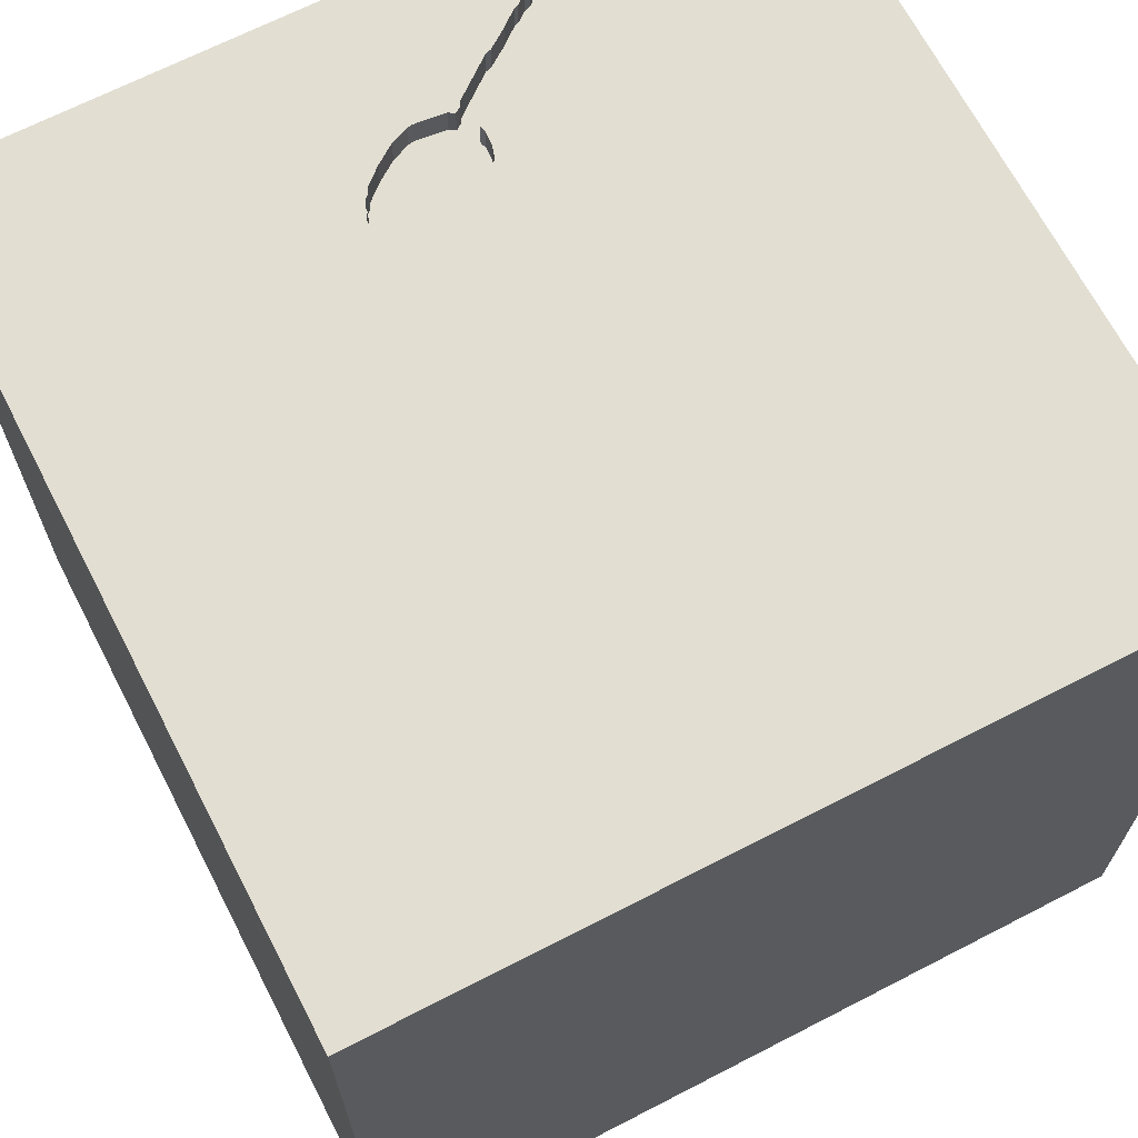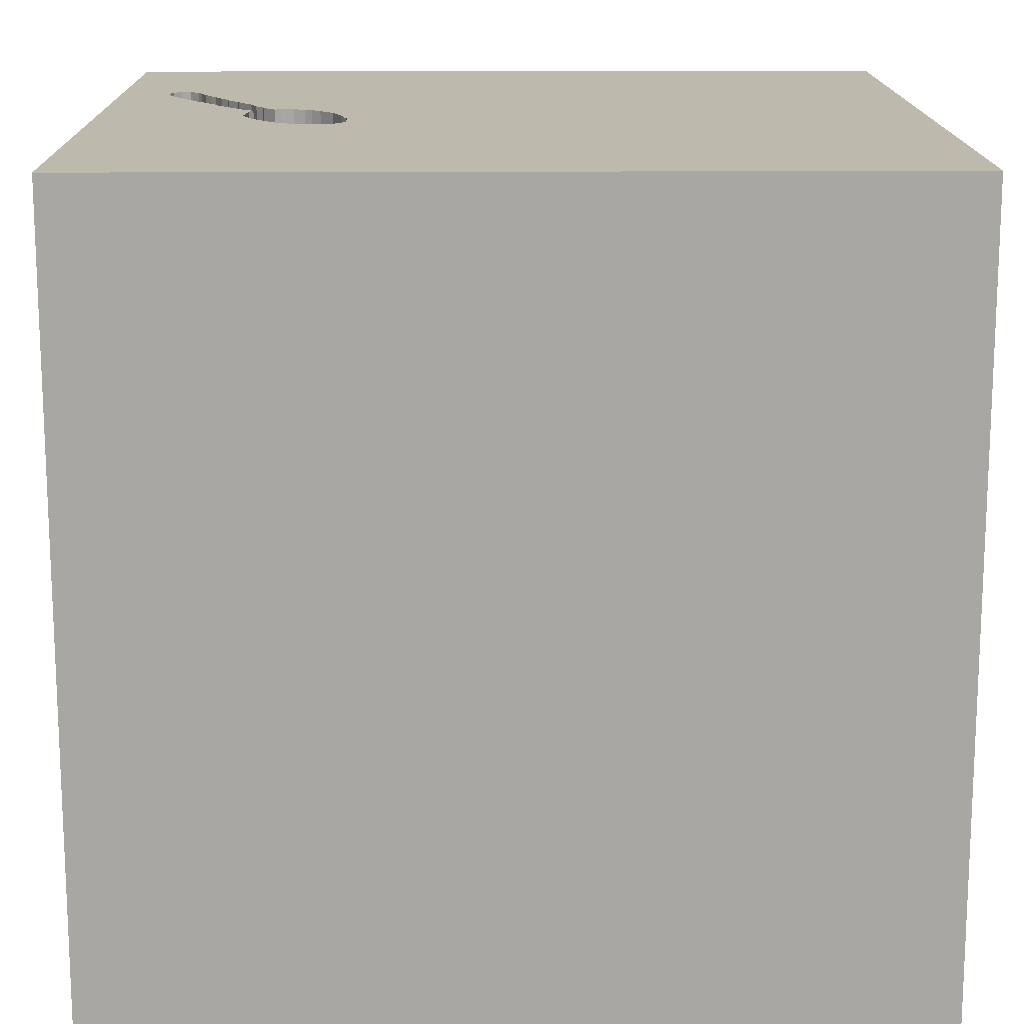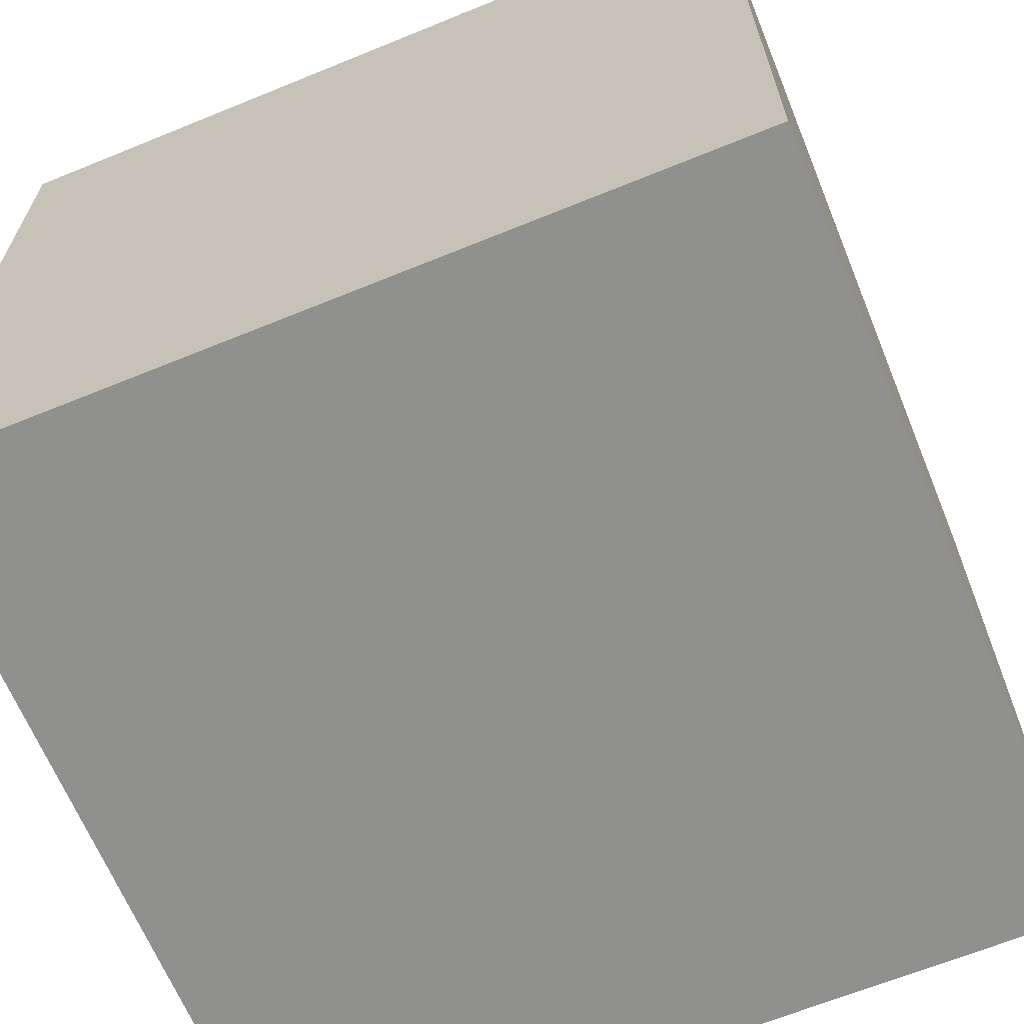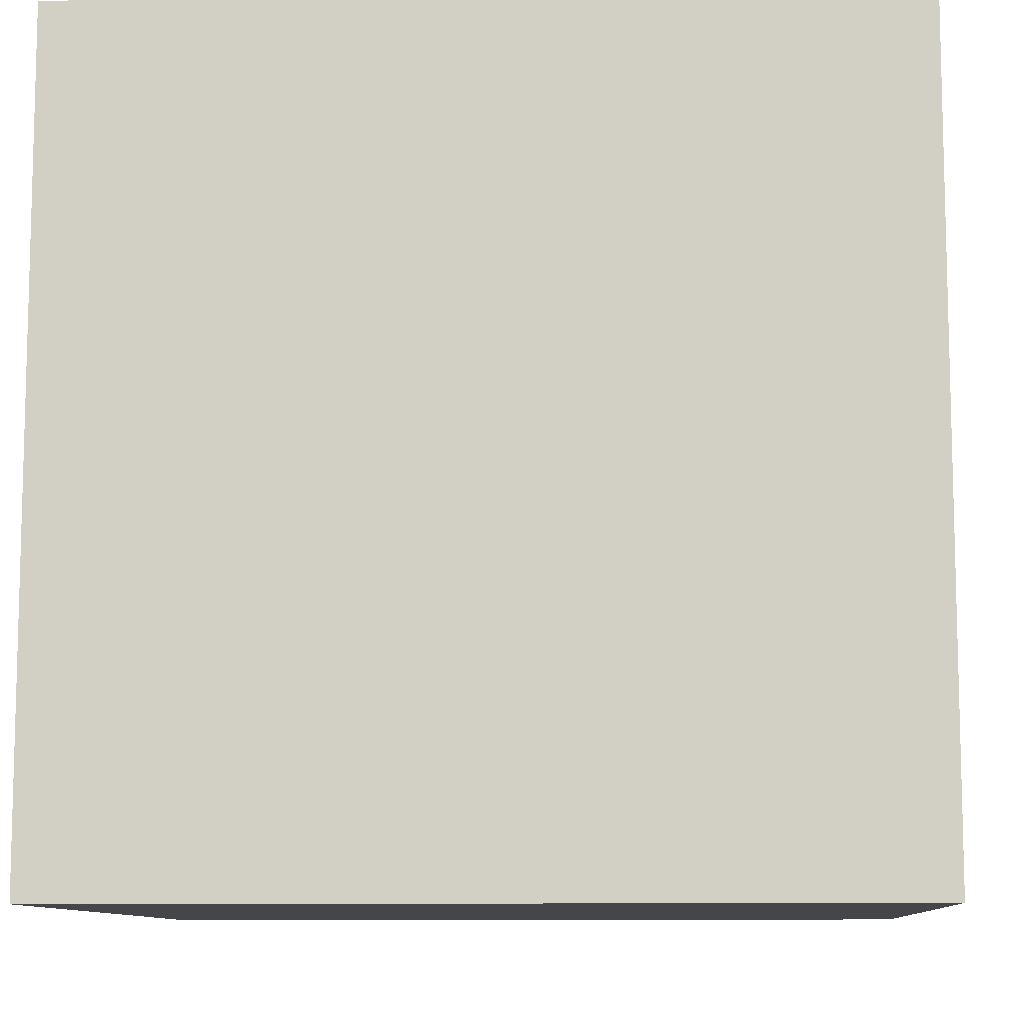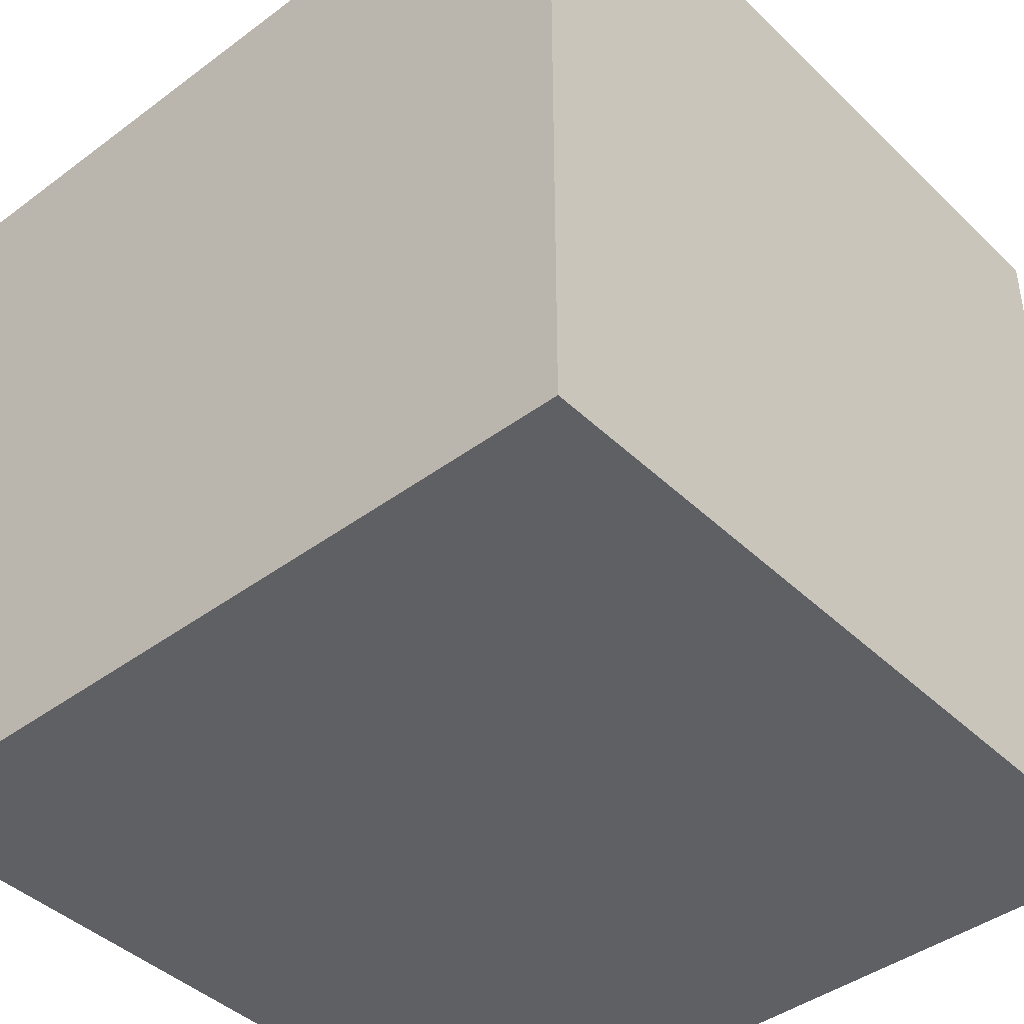
<metadata>
{"format":"obj","ext":"obj","renderer":"f3d","projection":"perspective","resolution":1024,"background":"white","views":[{"elev":67.8,"azim":-27.3,"up":"+Y"},{"elev":15.3,"azim":-90.8,"up":"+Y"},{"elev":-65.5,"azim":-67.7,"up":"+Y"},{"elev":-9.7,"azim":93.6,"up":"+Z"},{"elev":-42.6,"azim":-138.5,"up":"+Y"}]}
</metadata>
<code>
o spoon_102
v -0.2609 1.5 -0.8158
v 0.6766 1.5 -1.315
v 0.5022 1.5 -1.24
v 0.5022 1.4 -1.24
v 0.7319 1.5 -1.267
v 0.7319 1.4 -1.267
v 0.2971 1.4 -1.1
v 0.3912 1.5 -1.027
v 0.3912 1.4 -1.027
v -0.1174 1.5 -0.597
v -0.1174 1.4 -0.597
v 0.7279 1.5 -1.276
v 0.7279 1.4 -1.276
v 0.3028 1.5 -0.9701
v 0.3028 1.4 -0.9701
v 0.1921 1.5 -0.9141
v -0.2609 1.4 -0.8158
v 0.5675 1.5 -1.285
v 0.5305 1.5 -1.265
v 0.5305 1.4 -1.265
v 0.5724 1.5 -1.142
v 0.5724 1.4 -1.142
v -1.162 -0.4395 -1.5
v -0.5729 0.3711 -1.5
v -0.625 -0 1.5
v -1.003 -1.5 -0.4948
v -1.042 -1.5 0.625
v -0.8333 -1.5 -1.198
v -0.8529 1.5 0.7617
v -0.8333 1.5 1.5
v -0.5013 -1.117 -1.5
v -0.7812 -1.094 1.5
v -0.8984 0.651 1.5
v 0.1234 1.5 -0.7348
v 0.2971 1.5 -1.1
v 0.2743 1.5 -1.093
v 0.2743 1.4 -1.093
v 0.5675 1.4 -1.285
v -0.05503 1.5 -0.969
v -0.2342 1.5 -0.5974
v 0.1823 -0.7812 1.5
v 0.8854 0.1628 -1.5
v 0.4167 0.4687 1.5
v 0.4427 -0.1562 1.5
v 0.7064 1.087 -1.5
v 0.1562 1.146 1.5
v 0.4102 -0.5469 -1.5
v 0.1562 -1.5 -0.8333
v 0.651 -1.5 0.4557
v 0.4167 -1.5 -0
v 0.1432 -1.5 1.016
v -0.1302 -1.5 -1.5
v 0.3906 -1.5 -1.25
v 0.2214 -1.5 -0.4167
v 0.1042 -1.5 1.5
v 0.1383 1.5 -0.7607
v 0.3646 1.5 -0.09928
v 0.4036 1.5 1.009
v 0.1042 1.5 -1.5
v 0.3385 1.5 -1.302
v 0.1562 1.5 1.5
v 0.8919 -1.172 -1.5
v 0.6771 -1.263 1.5
v 0.1261 1.5 -0.9694
v 0.215 1.5 -0.9217
v -0.2248 1.5 -0.5945
v -0.2248 1.4 -0.5945
v 0.4381 1.5 -1.065
v 0.3671 1.5 -1.15
v 0.3671 1.4 -1.15
v 0.6766 1.4 -1.315
v -0.2214 0.4948 1.5
v 0 -0.1562 1.5
v -0.2083 1.198 -1.5
v -0.2083 -1.5 0.5208
v -0.1193 1.5 -0.9415
v -0.2604 1.5 -0.4167
v -0.1035 1.5 -0.6052
v -0.1035 1.4 -0.6052
v 0.07866 1.5 -0.9611
v 0.07866 1.4 -0.9611
v -0.08682 1.5 -0.9554
v 0.6783 1.5 -1.194
v 0.6783 1.4 -1.194
v 1.25 0.625 1.5
v 1.211 -0.2083 1.5
v 1.25 -1.5 0.4167
v 1.172 -1.5 -0.2214
v 1.5 -1.5 1.5
v 1.178 1.5 0.1302
v 1.5 1.5 -1.5
v 0.1525 1.5 -0.8493
v 0.1525 1.4 -0.8493
v 0.3775 1.5 -1.024
v 0.3775 1.4 -1.024
v 0.1449 1.5 -0.8722
v 0.1449 1.4 -0.8722
v -0.158 1.5 -0.5905
v 0.1383 1.4 -0.7607
v 0.1429 1.5 -0.9886
v 0.1496 1.5 -0.8003
v 0.1496 1.4 -0.8003
v 0.4381 1.4 -1.065
v -0.305 1.5 -0.6753
v -0.305 1.4 -0.6753
v 0.7028 1.5 -1.304
v 0.7028 1.4 -1.304
v 0.1002 1.5 -0.9464
v 0.1002 1.4 -0.9464
v -0.3011 1.5 -0.7421
v -0.05339 1.5 -0.6201
v -0.05339 1.4 -0.6201
v -0.2507 1.5 -0.8375
v -0.2681 1.5 -0.6194
v -0.2681 1.4 -0.6194
v -0.4427 -1.5 0.1562
v -0.4427 -1.5 1.198
v -0.4687 1.5 -1.068
v -0.4687 -0.4427 1.5
v -1.5 -0.8333 -1.042
v -1.5 -1.055 0.5469
v -1.5 -0.8333 -1.5
v -1.5 0.4167 0.4688
v -1.5 0.1562 0
v -1.5 0.3385 1.055
v -1.5 0.1823 -0.4687
v -1.5 0.1562 -1.5
v -1.5 0.6771 -1.263
v -1.5 -0.1302 1.5
v -1.5 -0.05208 -0.9896
v -1.5 -0 0.4687
v -1.5 -0.1823 1.146
v -1.5 1.042 0.4427
v -1.5 1.198 -0.1562
v -1.5 1.042 -0.625
v -1.5 1.5 1.5
v -1.5 1.5 -1.5
v -1.5 -0.4687 0.1562
v -1.5 -0.5599 0.9896
v -1.5 -0.4687 -0.4297
v -1.5 -1.5 0.1302
v -1.5 -1.5 1.5
v -1.5 -1.5 -1.5
v -1.5 0.625 -0.1562
v -1.5 0.8333 1.5
v -1.5 1.5 -0.1562
v -1.5 1.5 0.8333
v -1.5 -1.198 0.1042
v -1.5 -1.263 -0.3646
v -1.5 -0.4167 -1.224
v -1.5 0.8333 1.198
v -0.2853 1.5 -0.7814
v -0.2853 1.4 -0.7814
v -0.158 1.4 -0.5905
v -0.07646 1.5 -0.608
v 0.215 1.4 -0.9217
v -0.2424 1.5 -0.6
v -0.2424 1.4 -0.6
v 0.7292 -0.4688 1.5
v 0.7812 -1.5 -0.7292
v 0.6771 -1.5 1.198
v 1.5 -1.5 -1.5
v 0.9766 1.224 1.5
v 0.9375 1.5 -1.016
v 0.697 1.5 -1.206
v 0.697 1.4 -1.206
v -0.2932 1.5 -0.6477
v -0.07646 1.4 -0.608
v 0.2433 1.5 -0.9468
v 0.2433 1.4 -0.9468
v 0.5996 1.5 -1.299
v 0.6317 1.5 -1.313
v 0.4794 1.5 -1.232
v 0.4794 1.4 -1.232
v 0.5535 1.5 -1.125
v 0.5535 1.4 -1.125
v 1.5 -0.8057 -1.084
v 1.5 -1.159 0.9375
v 1.5 -0.8333 -1.5
v 1.5 0.4427 0.5534
v 1.5 0.2865 -0.3288
v 1.5 -0.0765 1.191
v 1.5 0.1562 -1.5
v 1.5 0.1953 -1.152
v 1.5 -0.1302 1.5
v 1.5 1.198 0.3906
v 1.5 1.5 1.5
v 1.5 1.087 -0.8431
v 1.5 -0.3906 0.3125
v 1.5 -1.5 -0.1562
v 1.5 -1.5 0.8333
v 1.5 1.5 0.1302
v 1.5 -1.084 -0.04557
v 0.4937 1.5 -1.097
v 0.4937 1.4 -1.097
v -0.05503 1.4 -0.969
v 0.4609 1.5 -1.073
v -1.224 -0.8854 1.5
v -1.328 0.612 1.5
v -1.224 -0.2344 1.5
v -1.146 -1.5 0.1823
v -1.191 1.5 -0.778
v 0.0334 1.5 -0.6507
v 0.0334 1.4 -0.6507
v 0.1235 1.5 -0.9629
v 0.1235 1.4 -0.9629
v -0.04002 1.5 -0.6193
v -0.2932 1.4 -0.6477
v 0.6188 1.5 -1.17
v 0.6188 1.4 -1.17
v 0.586 1.5 -1.146
v -0.3125 1.055 1.5
v -0.4167 -1.5 -1.042
v -0.4948 -1.5 -0.3646
v -0.2604 -1.211 1.5
v -0.2507 1.4 -0.8375
v 0.4773 1.5 -1.085
v -0.2703 1.5 -0.8074
v 0.8333 0.4687 1.5
v 0.7292 1.5 -1.354
v 0.7303 1.5 -1.24
v 0.7153 1.5 -1.29
v -0.3011 1.4 -0.7421
v 0.1234 1.4 -0.7348
v -0.03249 1.5 -0.9721
v -0.03248 1.4 -0.9721
v 0.1287 1.5 -0.976
v 0.1287 1.4 -0.976
v -0.1893 1.5 -0.892
v -0.1893 1.4 -0.892
v 0.4419 1.5 -1.203
v 0.4419 1.4 -1.203
v 0.09451 1.5 -0.7007
v 0.6024 1.5 -1.158
v 0.6317 1.4 -1.313
v -0.04002 1.4 -0.6193
v 0.4609 1.4 -1.073
v 0.1079 1.5 -0.7166
v 0.1429 1.4 -0.9886
v 0.7303 1.4 -1.24
v 0.1921 1.4 -0.9141
v -0.2552 1.5 -0.6097
v -0.1193 1.4 -0.9415
v 0.586 1.4 -1.146
v 0.09451 1.4 -0.7007
v 0.4282 1.5 -1.2
v 0.4282 1.4 -1.2
v -0.2864 1.5 -0.7636
v -0.2864 1.4 -0.7636
v -0.2703 1.4 -0.8074
v 0.5533 1.5 -1.273
v 0.5533 1.4 -1.273
f 32 198 142
f 129 139 142
f 121 141 142
f 55 32 142
f 198 129 142
f 141 27 142
f 117 55 142
f 55 215 32
f 198 200 129
f 129 132 139
f 121 148 141
f 139 121 142
f 141 201 27
f 32 200 198
f 27 117 142
f 148 149 141
f 32 119 200
f 200 199 129
f 27 75 117
f 117 51 55
f 129 125 132
f 55 63 215
f 215 119 32
f 145 125 129
f 139 138 121
f 138 148 121
f 149 143 141
f 141 26 201
f 201 116 27
f 119 25 200
f 199 145 129
f 132 131 139
f 143 26 141
f 116 75 27
f 75 51 117
f 215 41 119
f 125 131 132
f 51 161 55
f 89 63 55
f 63 41 215
f 25 199 200
f 145 151 125
f 26 116 201
f 161 89 55
f 25 33 199
f 131 138 139
f 138 149 148
f 125 123 131
f 138 140 149
f 41 73 119
f 26 214 116
f 73 25 119
f 145 136 151
f 131 124 138
f 63 159 41
f 25 72 33
f 199 136 145
f 151 123 125
f 140 120 149
f 120 143 149
f 75 49 51
f 51 49 161
f 33 136 199
f 151 133 123
f 41 44 73
f 123 124 131
f 124 140 138
f 143 28 26
f 116 50 75
f 89 159 63
f 159 44 41
f 73 72 25
f 124 126 140
f 50 49 75
f 136 133 151
f 26 213 214
f 214 54 116
f 123 144 124
f 140 150 120
f 28 213 26
f 54 50 116
f 49 89 161
f 89 86 159
f 72 212 33
f 29 147 136
f 133 144 123
f 126 130 140
f 130 150 140
f 120 122 143
f 23 143 122
f 44 72 73
f 212 136 33
f 29 136 30
f 23 31 143
f 213 54 214
f 178 89 191
f 44 43 72
f 144 126 124
f 213 48 54
f 49 87 89
f 133 134 144
f 159 86 44
f 147 133 136
f 150 122 120
f 50 88 49
f 212 30 136
f 143 213 28
f 88 87 49
f 87 191 89
f 182 89 178
f 89 185 86
f 44 219 43
f 72 46 212
f 143 52 213
f 213 53 48
f 193 178 191
f 189 182 178
f 182 185 89
f 86 219 44
f 43 46 72
f 147 146 133
f 144 135 126
f 150 127 122
f 31 52 143
f 54 88 50
f 189 178 193
f 212 61 30
f 29 146 147
f 146 134 133
f 134 135 144
f 130 127 150
f 23 122 127
f 48 160 54
f 87 190 191
f 46 61 212
f 29 30 61
f 202 146 29
f 126 128 130
f 24 31 23
f 52 53 213
f 160 88 54
f 88 190 87
f 193 191 190
f 86 85 219
f 135 128 126
f 219 46 43
f 57 29 58
f 24 47 31
f 53 160 48
f 219 163 46
f 128 127 130
f 185 85 86
f 77 29 57
f 135 137 128
f 24 23 127
f 180 182 189
f 58 29 61
f 77 202 29
f 146 135 134
f 42 47 24
f 62 52 31
f 177 189 193
f 181 180 189
f 85 163 219
f 163 61 46
f 53 162 160
f 181 189 177
f 185 187 85
f 52 162 53
f 160 162 88
f 182 187 185
f 57 238 233
f 203 77 57
f 57 233 203
f 77 78 10
f 66 40 77
f 77 10 98
f 98 66 77
f 118 202 77
f 45 42 24
f 47 62 31
f 62 162 52
f 162 190 88
f 187 182 180
f 164 56 57
f 57 56 34
f 34 238 57
f 77 203 207
f 155 78 77
f 77 207 111
f 77 111 155
f 77 40 157
f 77 157 242
f 167 104 77
f 77 242 114
f 77 114 167
f 104 118 77
f 146 137 135
f 164 57 90
f 128 137 127
f 137 24 127
f 188 181 184
f 186 180 181
f 186 187 180
f 163 187 61
f 90 57 58
f 101 56 65
f 16 96 92
f 92 101 65
f 65 16 92
f 229 76 118
f 118 104 110
f 218 1 113
f 110 248 152
f 113 229 118
f 118 110 152
f 218 113 118
f 118 152 218
f 202 137 146
f 74 24 137
f 45 24 74
f 177 193 190
f 184 181 177
f 187 163 85
f 58 61 187
f 197 68 56
f 56 164 175
f 175 194 217
f 175 217 197
f 56 175 197
f 169 65 56
f 56 14 169
f 76 60 118
f 177 190 162
f 188 186 181
f 164 211 21
f 21 175 164
f 94 14 56
f 56 68 8
f 56 8 94
f 60 76 82
f 42 62 47
f 90 58 187
f 234 211 164
f 164 221 165
f 83 209 234
f 83 234 164
f 164 165 83
f 60 82 39
f 80 108 60
f 60 39 225
f 60 225 80
f 164 220 5
f 5 221 164
f 108 205 64
f 108 64 227
f 60 108 227
f 60 227 100
f 91 220 164
f 12 5 220
f 220 2 106
f 222 12 220
f 220 106 222
f 60 100 36
f 60 36 35
f 59 118 60
f 137 202 118
f 59 74 137
f 59 45 74
f 192 186 188
f 91 164 90
f 2 220 60
f 18 171 172
f 19 251 18
f 172 2 60
f 18 172 60
f 60 19 18
f 69 60 35
f 59 137 118
f 91 45 59
f 183 42 45
f 179 62 42
f 179 177 162
f 183 184 177
f 183 188 184
f 91 192 188
f 192 187 186
f 192 90 187
f 91 90 192
f 91 60 220
f 173 3 19
f 246 231 173
f 60 69 246
f 173 19 60
f 60 246 173
f 91 59 60
f 91 183 45
f 183 179 42
f 179 162 62
f 183 177 179
f 91 188 183
f 166 107 71
f 166 13 107
f 235 166 71
f 71 107 2
f 166 240 13
f 222 106 107
f 107 13 222
f 166 235 84
f 235 71 172
f 106 2 107
f 2 172 71
f 240 166 165
f 165 221 240
f 240 6 13
f 12 222 13
f 166 84 165
f 84 235 210
f 172 171 235
f 221 5 6
f 6 240 221
f 13 6 5
f 5 12 13
f 83 165 84
f 84 210 83
f 38 210 235
f 171 18 38
f 38 235 171
f 209 83 210
f 38 252 210
f 234 209 210
f 210 244 234
f 18 251 252
f 252 38 18
f 210 252 244
f 211 234 244
f 251 19 252
f 244 252 20
f 244 22 211
f 20 252 19
f 20 22 244
f 21 211 22
f 20 4 22
f 175 21 22
f 22 176 175
f 19 3 4
f 4 20 19
f 22 4 176
f 3 173 4
f 4 174 176
f 176 195 175
f 174 4 173
f 174 232 176
f 195 194 175
f 176 232 195
f 173 231 232
f 232 174 173
f 217 194 195
f 195 237 217
f 232 247 195
f 197 217 237
f 247 237 195
f 231 246 247
f 247 232 231
f 237 103 197
f 70 237 247
f 246 69 247
f 68 197 103
f 103 237 70
f 70 247 69
f 103 9 68
f 103 70 9
f 69 35 70
f 8 68 9
f 9 70 95
f 7 70 35
f 9 95 8
f 7 95 70
f 94 8 95
f 15 95 7
f 35 36 37
f 37 7 35
f 14 94 95
f 95 15 14
f 15 7 37
f 36 100 37
f 170 15 37
f 239 37 100
f 15 170 14
f 37 239 170
f 169 14 170
f 170 239 156
f 100 227 228
f 228 239 100
f 170 156 65
f 65 169 170
f 156 239 241
f 228 206 239
f 227 64 228
f 156 241 65
f 206 241 239
f 64 205 206
f 206 228 64
f 16 65 241
f 97 241 206
f 205 108 206
f 241 97 16
f 109 97 206
f 109 206 108
f 96 16 97
f 109 81 97
f 108 80 109
f 92 96 97
f 97 93 92
f 81 109 80
f 97 81 226
f 97 102 93
f 80 225 81
f 97 226 102
f 226 81 225
f 93 102 92
f 226 224 102
f 225 39 226
f 101 92 102
f 245 224 226
f 102 224 99
f 196 226 39
f 102 99 101
f 224 245 238
f 238 34 224
f 196 245 226
f 34 56 99
f 99 224 34
f 196 39 82
f 56 101 99
f 245 233 238
f 245 196 243
f 243 196 82
f 82 76 243
f 245 204 233
f 245 243 204
f 76 229 243
f 203 233 204
f 230 204 243
f 230 243 229
f 204 236 203
f 204 230 112
f 229 113 230
f 207 203 236
f 204 112 236
f 17 112 230
f 216 230 113
f 236 112 207
f 79 112 17
f 17 230 216
f 111 207 112
f 79 168 112
f 249 79 17
f 113 1 17
f 17 216 113
f 155 111 112
f 112 168 155
f 78 155 168
f 168 79 78
f 154 79 249
f 250 249 17
f 79 154 11
f 67 154 249
f 153 249 250
f 1 218 250
f 250 17 1
f 79 11 10
f 10 78 79
f 98 10 11
f 11 154 98
f 154 67 98
f 67 249 115
f 152 248 249
f 249 153 152
f 218 152 153
f 153 250 218
f 66 98 67
f 67 115 158
f 249 208 115
f 248 110 249
f 40 66 67
f 67 158 40
f 242 157 158
f 158 115 242
f 105 208 249
f 167 114 115
f 115 208 167
f 223 249 110
f 158 157 40
f 114 242 115
f 208 105 167
f 105 249 223
f 110 104 223
f 104 167 105
f 105 223 104

</code>
